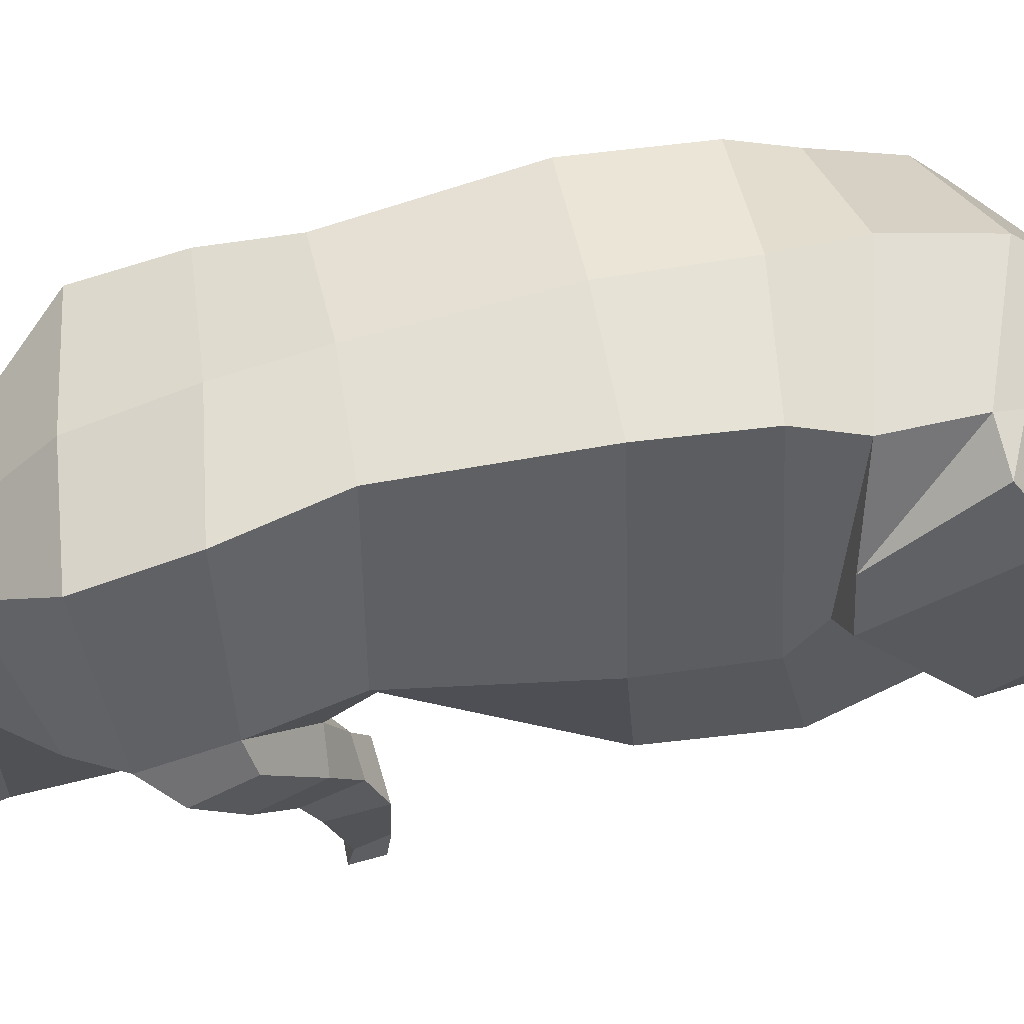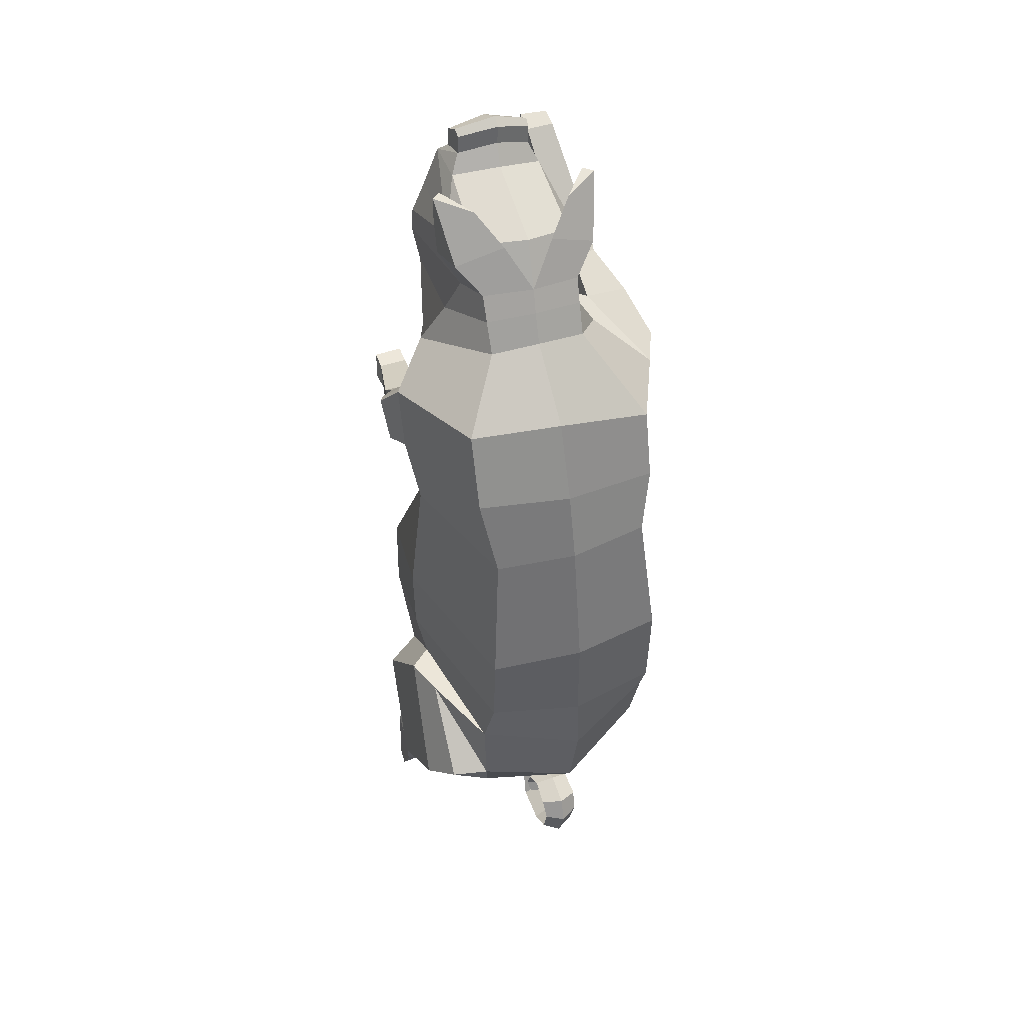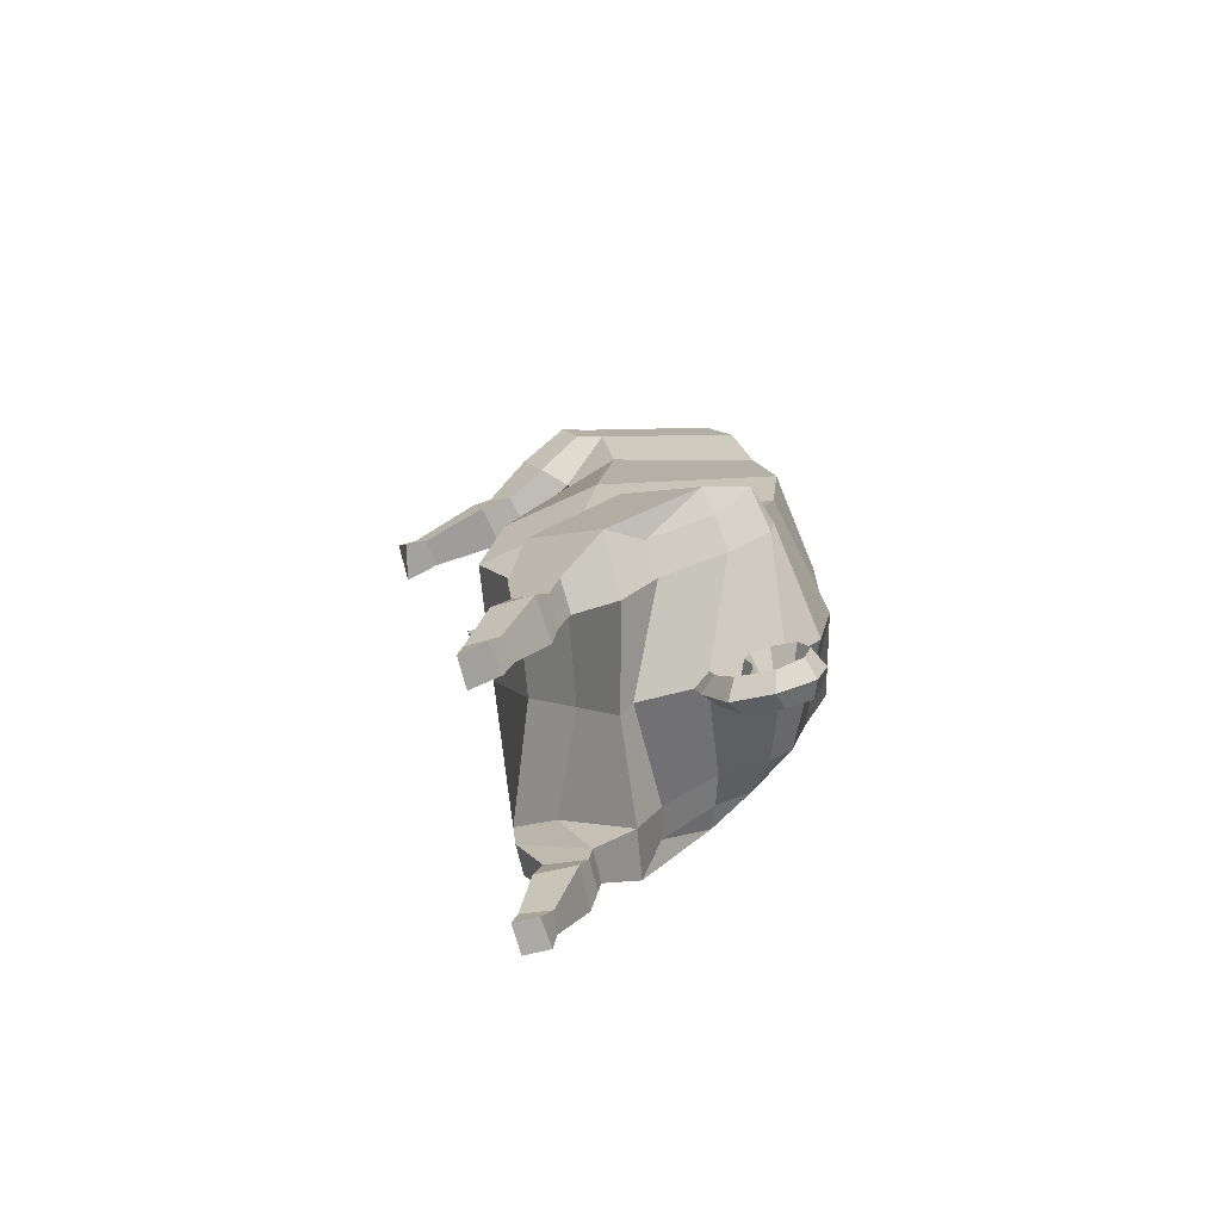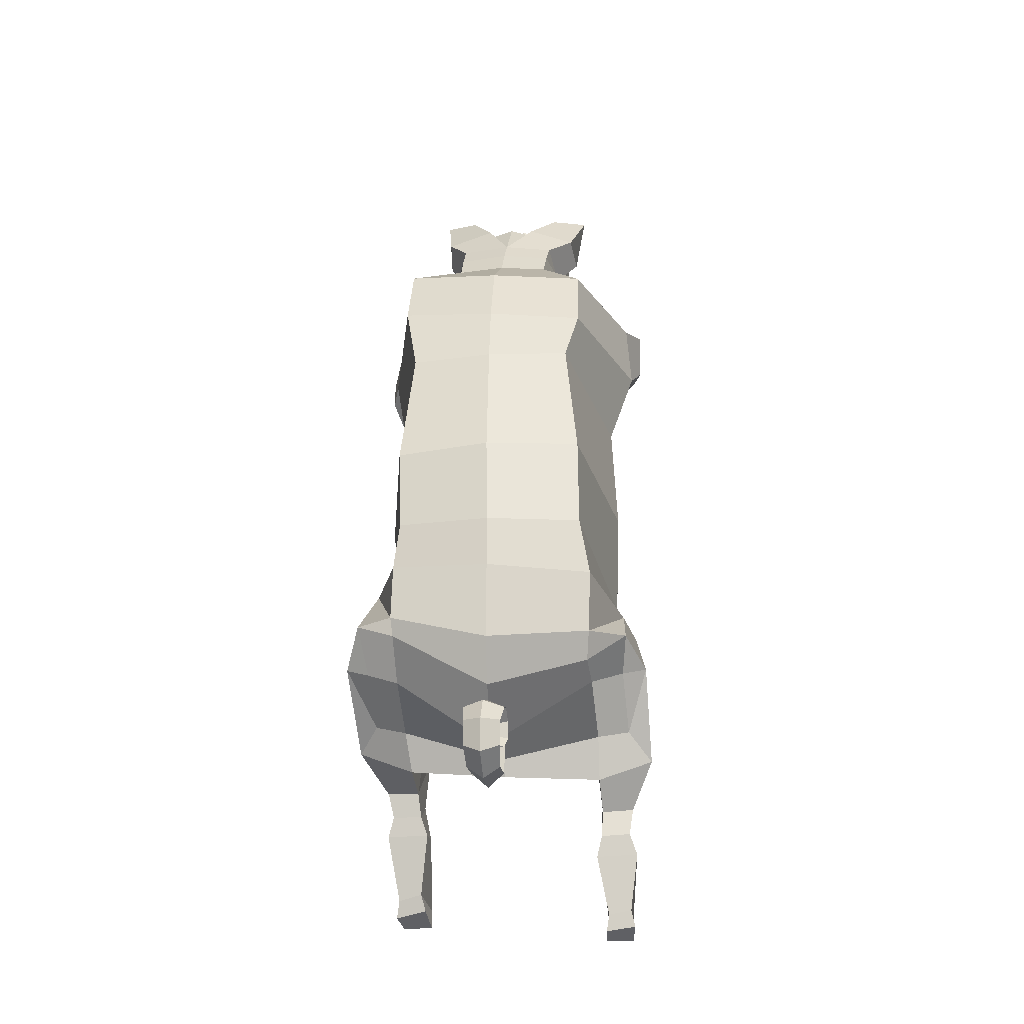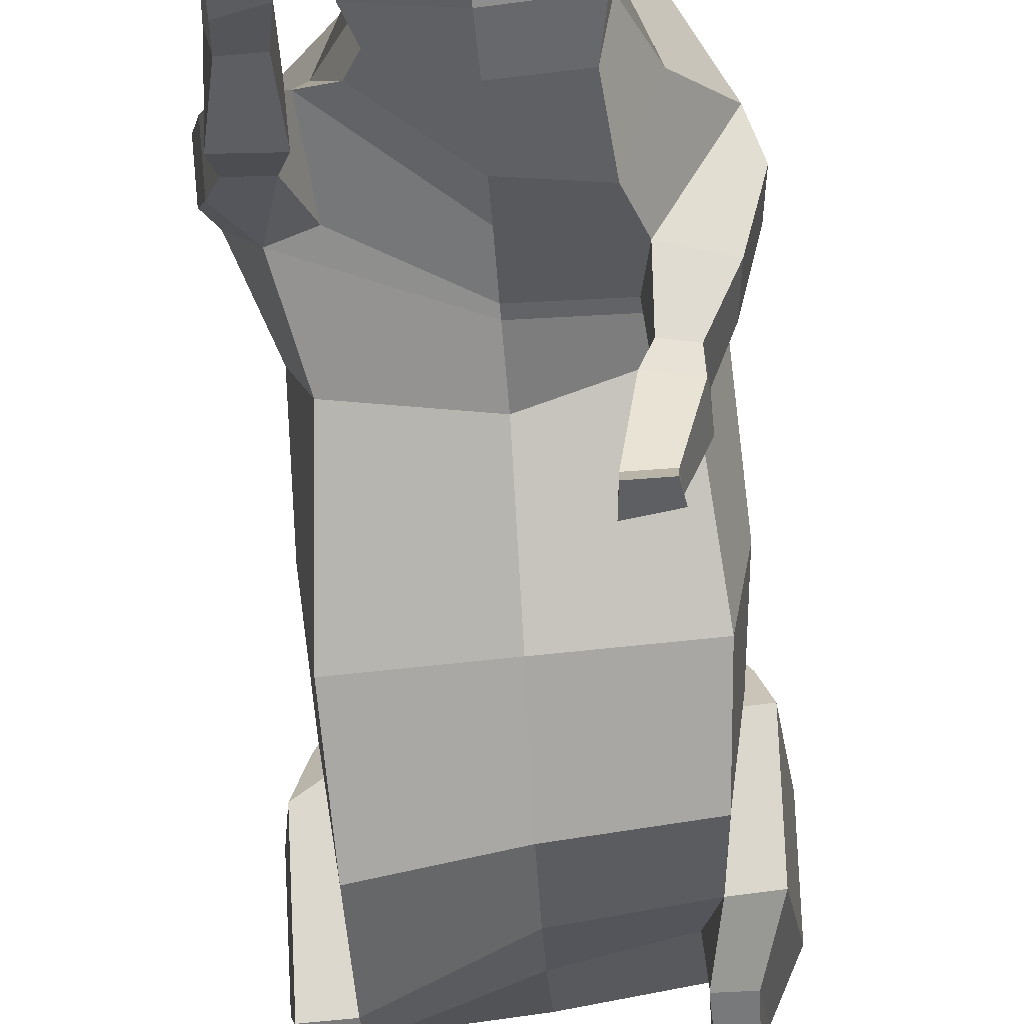
<metadata>
{"format":"obj","ext":"obj","renderer":"f3d","projection":"perspective","resolution":1024,"background":"white","views":[{"elev":54.6,"azim":79.0,"up":"+Y"},{"elev":43.0,"azim":157.0,"up":"+Z"},{"elev":-73.8,"azim":104.5,"up":"+Z"},{"elev":-32.5,"azim":-173.3,"up":"+Z"},{"elev":-63.6,"azim":3.2,"up":"+Y"}]}
</metadata>
<code>
o Pig_Cylinder
v 1.22 1.381 -0.6032
v 1.115 1.55 -2.491
v 1.382 2.391 -0.5074
v 1.283 2.514 -1.718
v 1.02 4.169 -0.5323
v 1.083 3.958 -1.904
v 1.158 1.16 -1.682
v 1.304 2.21 -1.447
v 1.001 4.069 -1.42
v 0.9769 2.022 -3.032
v 1.046 2.094 -3.827
v 1.083 4.006 -2.573
v 1.053 3.842 1.778
v 1.407 2.445 1.721
v 0.7712 1.895 1.35
v 1.046 2.541 -3.76
v 1.39 2.083 -3.812
v 1.061 3.957 -2.776
v 1.074 2.887 -3.436
v 1.067 3.539 -3.142
v 0.525 2.811 3.454
v 1.037 3.588 2.576
v 1.398 2.264 2.352
v 0.8422 1.519 1.855
v 0.5317 2.965 3.129
v 0.9666 1.887 2.727
v 0.6756 1.167 2.341
v 0.5138 2.681 3.715
v 0.5864 2.204 3.592
v 0.6671 0.8924 3.527
v 0.4682 2.354 4.151
v 0.6422 1.972 4.089
v 0.3745 1.037 4.577
v 0.4001 1.542 4.537
v 0.2867 1.427 4.724
v 1.044 2.153 0.8739
v 0.2943 1.163 4.687
v 1.511 1.76 -2.589
v 1.519 2.663 -1.783
v 1.403 3.105 -1.793
v 1.641 2.541 -3.507
v 1.47 3.877 -2.598
v 1.655 3.451 -2.907
v 1.41 2.856 -3.335
v 1.402 3.508 -3.009
v 1.315 1.561 -3.191
v 1.002 1.546 -3.18
v 1.138 1.034 0.856
v 0.593 0.9386 3.093
v 1.308 1.623 -3.801
v 1.039 1.62 -3.808
v 1.023 1.975 -4.064
v 1.341 1.978 -4.059
v 1.368 1.467 -4.128
v 0.9838 1.471 -4.146
v 0.9585 1.909 -4.265
v 1.414 1.884 -4.255
v 1.077 1.968 1.218
v 1.316 1.739 1.229
v 1.493 2.184 1.641
v 1.35 1.531 1.711
v 1.528 2.013 2.074
v 1.096 1.093 1.401
v 1.136 1.348 1.001
v 0.8251 1.409 1.037
v 0.8319 1.139 1.426
v 0.6458 0.8903 3.757
v 0.521 0.9665 4.134
v 1.309 1.223 -5.117
v 0.6889 1.114 0.8977
v 0.7295 0.976 1.311
v 1.106 0.9075 1.271
v 0.5725 0.04421 0.8496
v 0.953 0.1305 0.8707
v 0.5918 0.004384 1.111
v 0.9114 0.01309 1.114
v 0.7015 1.99 3.15
v 0.4965 2.554 3.859
v 0.2736 1.417 4.914
v 0.2753 1.333 4.97
v 0.2811 1.153 4.877
v 1.28 2.545 0.9656
v 0.9038 3.996 0.92
v 0.9923 1.224 -5.114
v 1.02 1.527 -5.024
v 1.352 1.5 -5.087
v 1.057 1.639 -4.868
v 0.9899 1.264 -4.927
v 1.311 1.265 -4.925
v 1.314 1.587 -4.914
v 0.6504 0.3975 0.8603
v 0.5947 0.1992 1.067
v 0.9186 0.2033 1.072
v 0.9411 0.3507 0.8358
v 0.749 2.476 4.027
v 0.2023 2.538 4.166
v 0.7429 2.349 4.01
v 0.7921 2.053 3.963
v 0.8321 2.09 4.674
v 0.451 2.305 4.536
v 0.7282 2 4.671
v 0.7471 1.852 4.269
v 0.1908 3.131 -3.649
v 0.214 3.166 -3.869
v 0.2534 3.341 -4.176
v 0.2566 3.707 -4.263
v 0.263 3.968 -4.133
v 0.2545 4.041 -3.876
v 0.2686 3.943 -3.676
v 0.2514 3.699 -3.568
v 0.263 3.514 -3.64
v 0.2779 3.454 -3.816
v 0.2504 3.514 -3.942
v 0.001676 1.177 -0.5592
v -5.1e-05 1.375 -2.545
v -1.224 1.205 -0.6446
v -1.115 0.9377 -2.836
v -1.379 2.416 -0.5137
v -1.294 2.175 -1.874
v -1.032 4.17 -0.5368
v -1.113 3.83 -2.037
v -0.005779 4.311 -0.5341
v -0.02039 4.322 -2.149
v -1.6e-05 0.9898 -1.712
v -1.158 0.9079 -1.882
v -1.31 2.033 -1.528
v -1.029 4.113 -1.53
v -0.01432 4.29 -1.535
v -4.1e-05 1.856 -3.164
v -0.9781 1.415 -3.277
v -1.048 1.74 -4.006
v -1.072 3.666 -2.685
v 0.004533 4.165 -2.952
v -1.05 3.827 1.555
v -1.611 2.161 1.788
v -0.9975 1.598 2.012
v -0.03136 1.782 1.401
v -1.046 2.151 -3.787
v 0.01533 2.269 -3.752
v -1.393 1.732 -3.994
v -1.03 3.444 -2.928
v -1.061 2.389 -3.365
v 0.05081 2.399 -3.595
v 0.08487 3.237 -4.303
v -1.041 2.944 -2.945
v -0.5786 2.814 3.405
v -1.045 3.666 2.306
v -1.583 2.665 2.185
v -1.119 1.886 2.713
v -0.03233 1.418 2.026
v -0.5548 2.967 3.089
v -1.04 2.236 2.635
v -0.8205 1.72 2.81
v -0.03693 1.205 2.406
v -0.6068 2.686 3.651
v -0.6709 2.208 3.521
v -0.7728 1.027 3.499
v -0.04829 0.7691 3.515
v -0.08588 2.522 4.181
v -0.6319 2.358 4.079
v -0.7997 1.978 3.995
v -0.6126 1.04 4.509
v -0.1163 0.926 4.498
v -0.1198 1.656 4.582
v -0.6294 1.546 4.466
v -0.009693 1.701 0.7414
v -0.1363 1.539 4.816
v -0.5435 1.43 4.667
v -1.118 1.587 0.9539
v -0.1332 1.138 4.752
v -0.5475 1.166 4.629
v -1.512 1.04 -2.925
v -1.524 1.992 -1.939
v -1.414 2.661 -1.993
v -1.643 2.05 -3.552
v -1.454 3.195 -2.518
v -1.647 2.736 -2.721
v -1.406 2.3 -3.285
v -1.389 2.838 -2.806
v -1.316 1.021 -3.587
v -1.003 1.021 -3.559
v -1.525 0.816 2.767
v -0.6753 1.227 3.164
v -0.0316 0.9051 3.063
v -1.309 1.29 -4.11
v -1.041 1.289 -4.118
v -1.026 1.715 -4.287
v -1.344 1.715 -4.28
v -1.37 1.195 -4.404
v -0.9869 1.219 -4.414
v -0.9624 1.651 -4.511
v -1.418 1.629 -4.494
v -1.321 1.497 1.936
v -0.02929 1.808 1.287
v -1.61 1.445 2.249
v -1.718 2.004 1.991
v -1.64 1.813 2.624
v -1.747 2.34 2.313
v -1.448 1.339 2.928
v -1.484 1.07 2.533
v -1.167 1.097 2.514
v -1.18 1.354 2.91
v 0.03057 3.814 -3.354
v -0.05944 0.7693 3.674
v -0.7702 0.9156 3.682
v -0.08542 0.8673 4.048
v -0.6972 0.9703 4.049
v -1.31 1.067 -5.311
v -1.07 0.8473 2.74
v -1.099 1.17 3.046
v -1.487 1.154 3.045
v -1.033 0.1254 3.82
v -1.424 0.3951 3.645
v -1.05 0.04984 4.145
v -1.368 0.07581 4.129
v 0.002116 3.655 2.472
v -0.01248 3.004 3.139
v 0.005243 3.94 1.633
v -0.0491 2.76 3.696
v -0.7503 2.136 3.06
v -0.02801 2.868 3.455
v -0.6148 2.558 3.79
v -0.1552 1.433 5.083
v -0.1495 1.529 5.006
v -0.5567 1.42 4.857
v -0.5666 1.335 4.912
v -0.1464 1.128 4.942
v -0.5607 1.156 4.819
v -1.322 2.24 0.8769
v -0.9 3.993 0.9074
v 0.000477 4.104 0.8853
v -1.005 1.06 -5.296
v -1.025 1.303 -5.266
v -1.352 1.325 -5.233
v -1.064 1.408 -5.11
v -1.041 1.1 -5.065
v -1.315 1.066 -5.115
v -1.314 1.37 -5.054
v -1.102 0.5066 3.427
v -1.051 0.2575 4.058
v -1.372 0.259 4.056
v -1.4 0.5129 3.415
v -0.8813 2.483 3.931
v -0.3563 2.541 4.133
v -0.8785 2.355 3.911
v -0.9225 2.059 3.862
v -1.047 2.098 4.562
v -0.6494 2.31 4.471
v -0.9441 2.007 4.572
v -0.9167 1.858 4.171
v 0.05471 3.236 -3.643
v 0.05526 2.958 -3.625
v -0.08194 3.068 -3.6
v 0.06647 3.015 -3.867
v 0.08324 3.653 -4.378
v 0.06243 3.293 -3.833
v -0.08356 3.151 -3.868
v 0.07238 4.029 -4.241
v 0.0708 3.389 -4.04
v -0.09746 3.334 -4.189
v 0.05561 4.143 -3.908
v 0.07192 3.715 -4.149
v -0.1013 3.7 -4.278
v 0.06628 3.868 -4.067
v -0.1259 3.961 -4.149
v 0.06008 3.368 -3.803
v 0.0577 3.928 -3.897
v -0.143 4.035 -3.892
v 0.04783 3.487 -3.569
v 0.05202 3.853 -3.755
v 0.04493 4.04 -3.65
v -0.173 3.935 -3.695
v 0.04978 3.677 -3.66
v 0.04186 3.74 -3.506
v -0.16 3.692 -3.585
v 0.05387 3.561 -3.719
v -0.1605 3.507 -3.658
v 0.05858 3.536 -3.814
v -0.1577 3.447 -3.834
v 0.06587 3.453 -3.95
v 0.06532 3.515 -3.955
v 0.06346 3.564 -3.927
v -0.1201 3.508 -3.958
f 124 115 2 7
f 7 2 4 8
f 8 4 6 9
f 9 6 123 128
f 5 9 128 122
f 83 231 218 13
f 3 8 9 5
f 1 7 8 3
f 114 124 7 1
f 6 4 39 40
f 2 115 129 10
f 2 10 11 47
f 123 6 12 133
f 12 18 203 133
f 16 19 44 41
f 13 218 216 22
f 38 2 47 46
f 18 12 42
f 82 83 13 14
f 36 82 14 58
f 166 36 58 194
f 38 41 43 39
f 19 20 45 44
f 143 19 16 139
f 103 252 254 104
f 129 139 16 10
f 14 13 22 23
f 137 15 24 150
f 23 22 25 26
f 24 23 26 27
f 22 216 217 25
f 150 24 27 154
f 184 49 30 158
f 77 21 28 29
f 21 221 219 28
f 158 30 67 204
f 170 163 33 37
f 29 28 95 98
f 30 29 32 67
f 32 31 34
f 33 34 35
f 34 164 167 35
f 37 35 79 81
f 170 37 81 227
f 35 167 224 79
f 33 35 37
f 39 43 42 40
f 38 46 17 41
f 44 45 43
f 41 44 43
f 43 45 42
f 20 18 42 45
f 4 2 38 39
f 24 66 63 61
f 46 47 51 50
f 47 11 52 51
f 16 41 17 11
f 27 26 77 49
f 10 16 11
f 26 25 21 77
f 52 53 57 56
f 46 50 53 17
f 154 27 49 184
f 25 217 221 21
f 53 50 54 57
f 51 52 56 55
f 50 51 55 54
f 70 48 94 91
f 40 12 6
f 58 14 60 59
f 194 58 15 137
f 59 60 62 61
f 23 24 61 62
f 14 23 62 60
f 88 87 85 84
f 42 12 40
f 24 15 65 66
f 59 61 63 64
f 59 64 65 58
f 58 65 15
f 203 18 20 103 251
f 68 32 33
f 206 68 33 163
f 67 32 68
f 34 33 32
f 204 67 68 206
f 164 34 31 159
f 64 63 72 48
f 66 65 70 71
f 90 89 69 86
f 89 88 84 69
f 84 85 86 69
f 93 92 75 76
f 75 73 74 76
f 94 93 76 74
f 219 78 97 96
f 78 31 32 29
f 78 219 159 31
f 49 77 29 30
f 79 224 223 80
f 80 223 227 81
f 80 81 79
f 114 1 36 166
f 1 3 82 36
f 3 5 83 82
f 5 122 231 83
f 11 17 53 52
f 63 66 71 72
f 56 57 90 87
f 57 54 89 90
f 54 55 88 89
f 55 56 87 88
f 65 64 48 70
f 87 90 86 85
f 92 91 73 75
f 48 72 93 94
f 72 71 92 93
f 71 70 91 92
f 91 94 74 73
f 98 95 99 102
f 96 97 101 100
f 28 219 96 95
f 78 29 98 97
f 99 100 101
f 102 99 101
f 95 96 100 99
f 97 98 102 101
f 256 104 105 259
f 252 103 20 19 143
f 251 103 104 256
f 104 254 144 105
f 259 105 106 262
f 105 144 255 106
f 106 255 258 107
f 262 106 107 264
f 107 258 261 108
f 264 107 108 267
f 267 108 109 270
f 108 261 271 109
f 270 109 110 273
f 109 271 274 110
f 110 274 269 111
f 273 110 111 276
f 276 111 112 278
f 111 269 266 112
f 112 266 280 113
f 278 112 113 282
f 281 113 280
f 282 113 281
f 124 125 117 115
f 125 126 119 117
f 126 127 121 119
f 127 128 123 121
f 120 122 128 127
f 230 134 218 231
f 118 120 127 126
f 116 118 126 125
f 114 116 125 124
f 121 174 173 119
f 117 130 129 115
f 117 181 131 130
f 123 133 132 121
f 132 133 203 141
f 138 175 178 142
f 134 147 216 218
f 172 180 181 117
f 141 176 132
f 229 135 134 230
f 169 193 135 229
f 166 194 193 169
f 172 173 177 175
f 142 178 179 145
f 143 139 138 142
f 253 257 254 252
f 129 130 138 139
f 135 148 147 134
f 137 150 149 136
f 148 152 151 147
f 149 153 152 148
f 147 151 217 216
f 150 154 153 149
f 184 158 157 183
f 220 156 155 146
f 146 155 219 221
f 158 204 205 157
f 170 171 162 163
f 156 246 243 155
f 157 205 161 156
f 161 165 160
f 162 168 165
f 165 168 167 164
f 171 228 225 168
f 170 227 228 171
f 168 225 224 167
f 162 171 168
f 173 174 176 177
f 172 175 140 180
f 178 177 179
f 175 177 178
f 177 176 179
f 145 179 176 141
f 119 173 172 117
f 149 197 199 202
f 180 185 186 181
f 181 186 187 131
f 138 131 140 175
f 153 183 220 152
f 130 131 138
f 152 220 146 151
f 187 191 192 188
f 180 140 188 185
f 154 184 183 153
f 151 146 221 217
f 188 192 189 185
f 186 190 191 187
f 185 189 190 186
f 209 239 242 182
f 174 121 132
f 193 195 196 135
f 194 137 136 193
f 195 197 198 196
f 148 198 197 149
f 135 196 198 148
f 236 232 233 235
f 176 174 132
f 149 202 201 136
f 195 200 199 197
f 195 193 201 200
f 193 136 201
f 203 251 253 145 141
f 207 162 161
f 206 163 162 207
f 205 207 161
f 165 161 162
f 204 206 207 205
f 164 159 160 165
f 200 182 211 199
f 202 210 209 201
f 238 234 208 237
f 237 208 232 236
f 232 208 234 233
f 241 215 214 240
f 214 215 213 212
f 242 213 215 241
f 219 244 245 222
f 222 156 161 160
f 222 160 159 219
f 183 157 156 220
f 225 226 223 224
f 226 228 227 223
f 226 225 228
f 114 166 169 116
f 116 169 229 118
f 118 229 230 120
f 120 230 231 122
f 131 187 188 140
f 199 211 210 202
f 191 235 238 192
f 192 238 237 189
f 189 237 236 190
f 190 236 235 191
f 201 209 182 200
f 235 233 234 238
f 240 214 212 239
f 182 242 241 211
f 211 241 240 210
f 210 240 239 209
f 239 212 213 242
f 246 250 247 243
f 244 248 249 245
f 155 243 244 219
f 222 245 246 156
f 247 249 248
f 250 249 247
f 243 247 248 244
f 245 249 250 246
f 256 259 260 257
f 252 143 142 145 253
f 251 256 257 253
f 257 260 144 254
f 259 262 263 260
f 260 263 255 144
f 263 265 258 255
f 262 264 265 263
f 265 268 261 258
f 264 267 268 265
f 267 270 272 268
f 268 272 271 261
f 270 273 275 272
f 272 275 274 271
f 275 277 269 274
f 273 276 277 275
f 276 278 279 277
f 277 279 266 269
f 279 283 280 266
f 278 282 283 279
f 281 280 283
f 282 281 283

</code>
